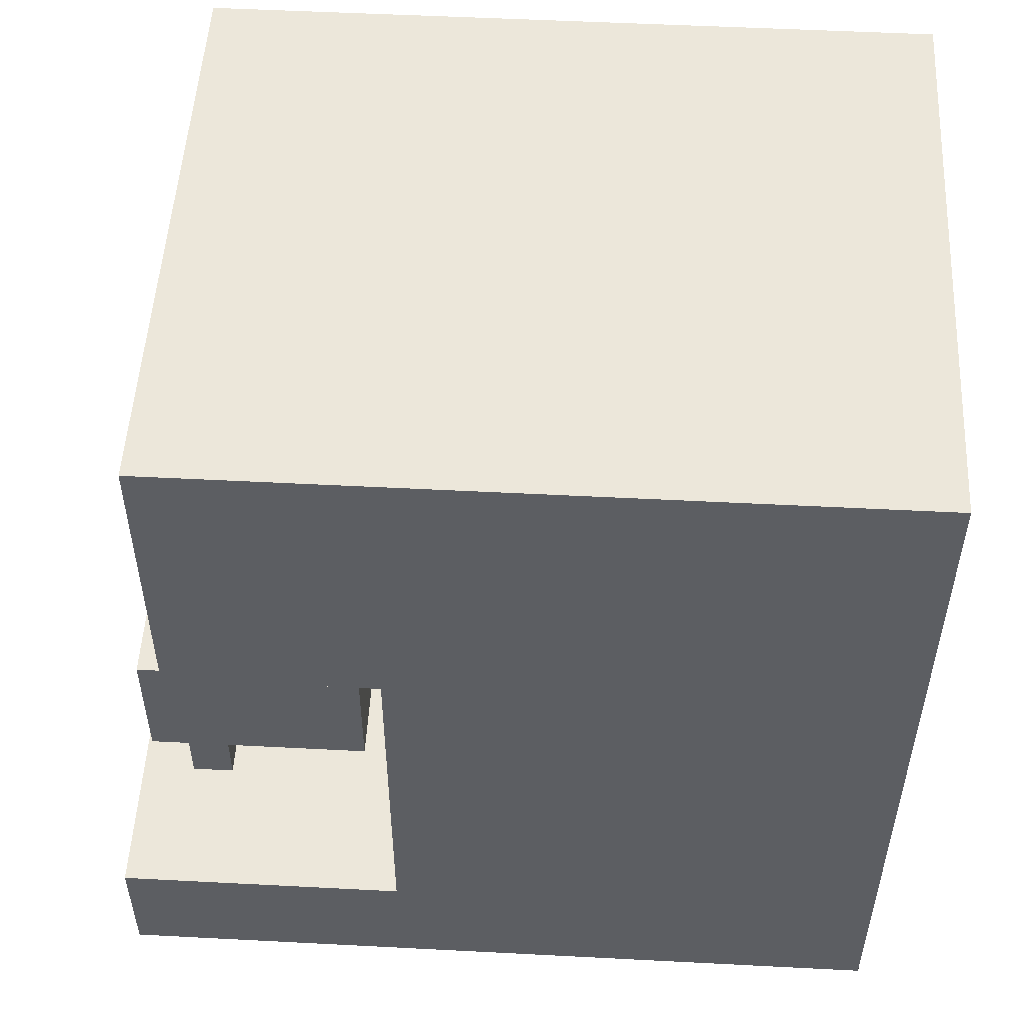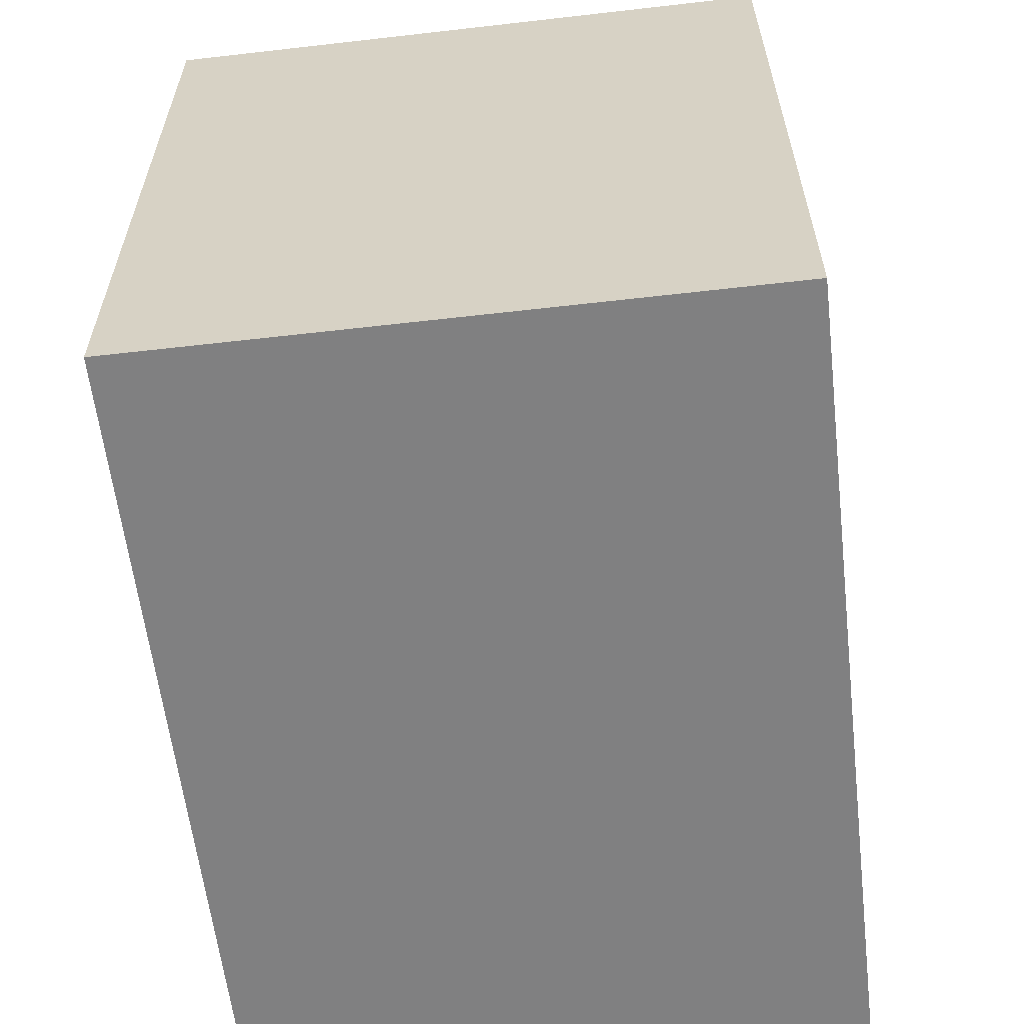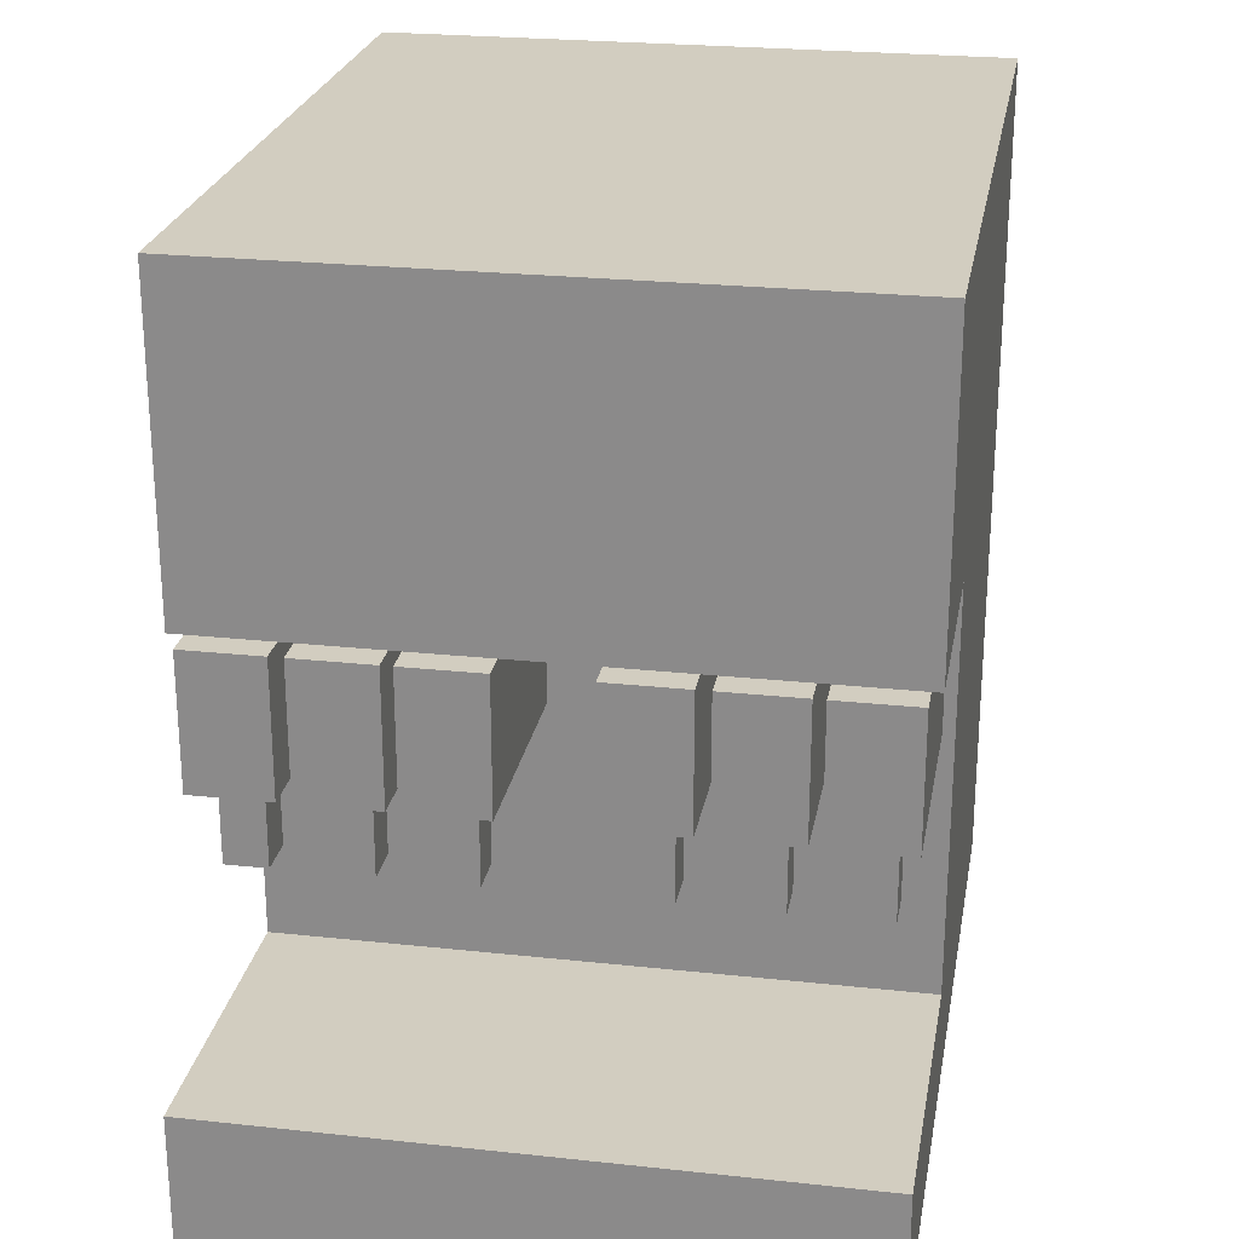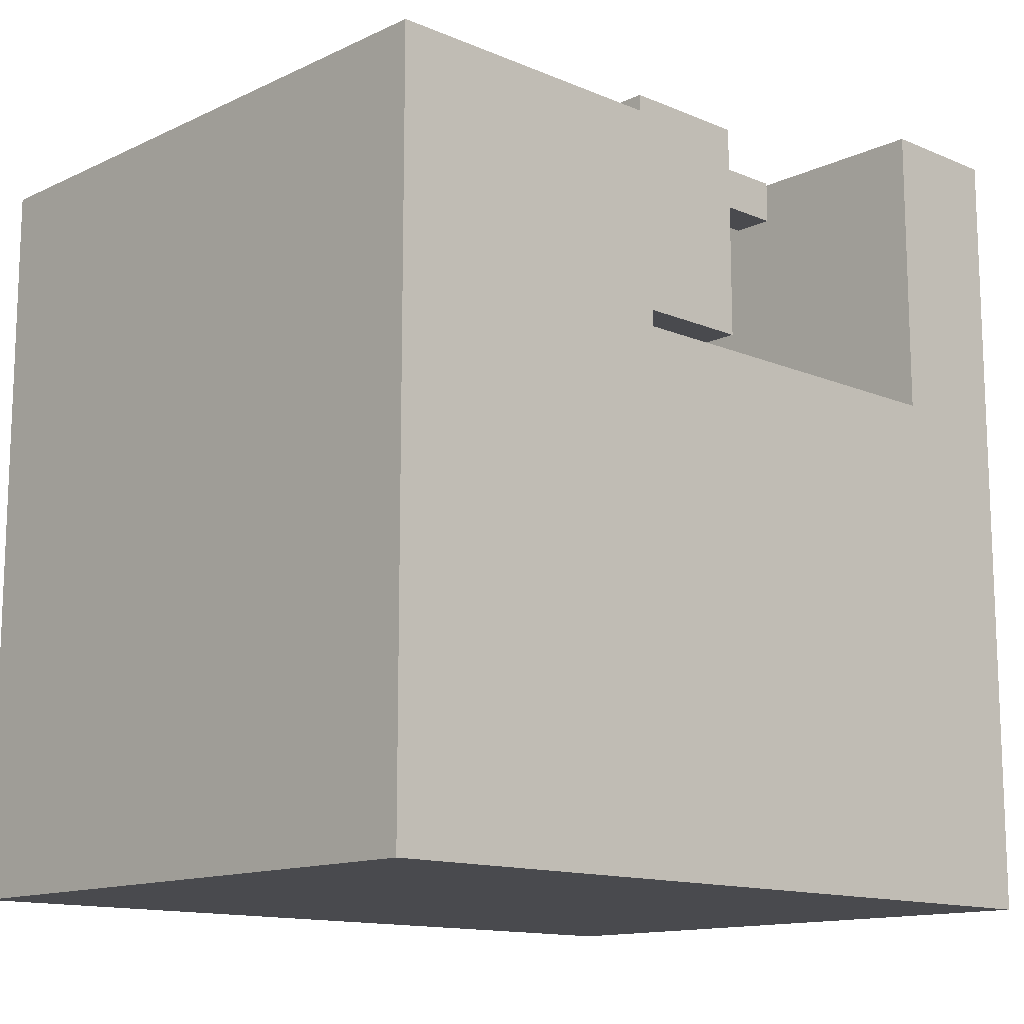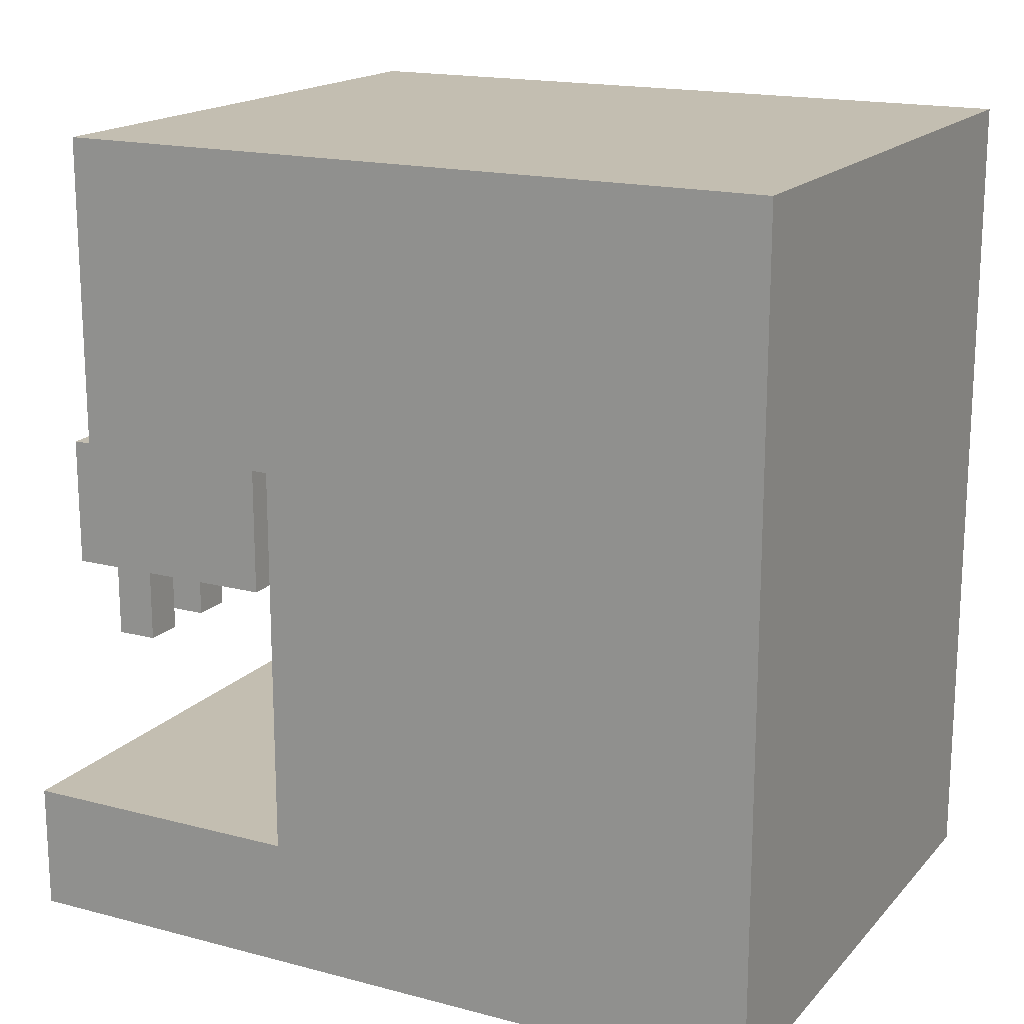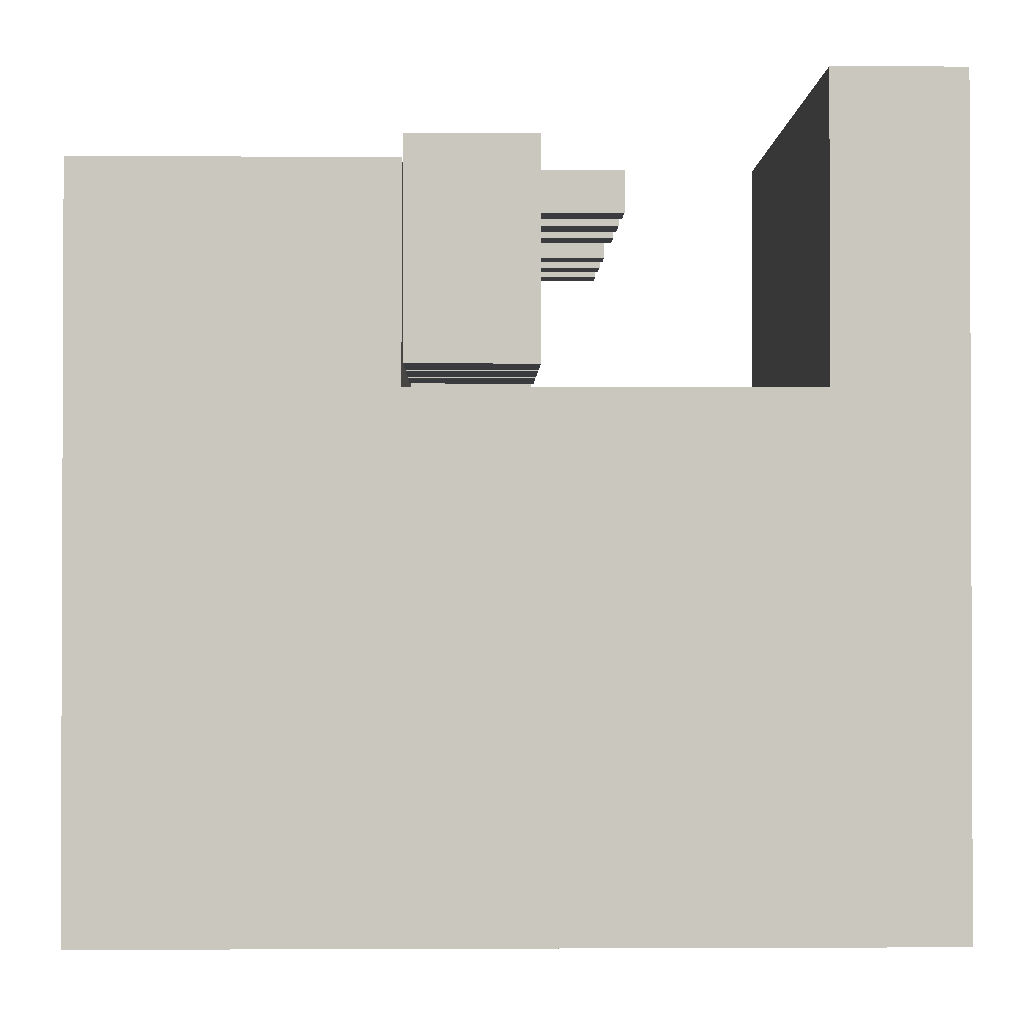
<metadata>
{"format":"obj","ext":"obj","renderer":"f3d","projection":"perspective","resolution":1024,"background":"white","views":[{"elev":52.0,"azim":93.2,"up":"+Y"},{"elev":-60.2,"azim":-173.3,"up":"+Z"},{"elev":24.5,"azim":10.1,"up":"+Y"},{"elev":-13.4,"azim":-133.5,"up":"+Z"},{"elev":17.2,"azim":117.7,"up":"+Y"},{"elev":-1.2,"azim":-91.1,"up":"+Z"}]}
</metadata>
<code>
v -0.4887 1.337 0.1738
v 0.4887 1.337 0.1738
v -0.4887 1.337 -0.6502
v 0.4887 1.337 -0.6502
v -0.4887 0 -0.6502
v 0.4887 0 -0.6502
v -0.4887 0.8407 0.1738
v -0.4887 0.8407 -0.6502
v 0.4887 0.8407 -0.6502
v 0.4887 0.8407 0.1738
v 0.4887 0.8407 0.5131
v -0.4887 0.8407 0.5131
v 0.4887 1.337 0.5131
v -0.4887 1.337 0.5131
v 0.4887 0.2082 0.1738
v -0.4887 0.2082 0.1738
v -0.4887 0 0.6502
v 0.4887 0 0.6502
v 0.4887 0.2082 0.6502
v -0.4887 0.2082 0.6502
v 0.4238 0.2082 0.2365
v -0.4238 0.2082 0.2365
v -0.4238 0.2082 0.5875
v 0.4238 0.2082 0.5875
v 0.4887 0.9126 0.5131
v -0.4887 0.9126 0.5131
v 0.4887 1.265 0.5131
v -0.4887 1.265 0.5131
v 0.4887 0.9126 0.2353
v 0.4887 1.265 0.2353
v -0.4887 0.9126 0.2353
v -0.4887 1.265 0.2353
v -0.4887 1.266 0.1063
v -0.4887 1.266 -0.5828
v -0.4887 0.912 -0.5828
v -0.4887 0.912 0.1063
v 0.4887 0.912 -0.5828
v 0.4887 0.912 0.1063
v 0.4887 1.266 -0.5828
v 0.4887 1.266 0.1063
v -0.4657 0.6343 0.5531
v -0.344 0.6343 0.5531
v -0.4657 0.8387 0.5531
v -0.344 0.8387 0.5531
v -0.4657 0.8387 0.2104
v -0.344 0.8387 0.2104
v -0.4657 0.6343 0.2104
v -0.344 0.6343 0.2104
v -0.3229 0.6343 0.5531
v -0.2012 0.6343 0.5531
v -0.3229 0.8387 0.5531
v -0.2012 0.8387 0.5531
v -0.3229 0.8387 0.2104
v -0.2012 0.8387 0.2104
v -0.3229 0.6343 0.2104
v -0.2012 0.6343 0.2104
v -0.1839 0.6343 0.5531
v -0.06221 0.6343 0.5531
v -0.1839 0.8387 0.5531
v -0.06221 0.8387 0.5531
v -0.1839 0.8387 0.2104
v -0.06221 0.8387 0.2104
v -0.1839 0.6343 0.2104
v -0.06221 0.6343 0.2104
v 0.3511 0.6343 0.5531
v 0.4728 0.6343 0.5531
v 0.3511 0.8387 0.5531
v 0.4728 0.8387 0.5531
v 0.3511 0.8387 0.2104
v 0.4728 0.8387 0.2104
v 0.3511 0.6343 0.2104
v 0.4728 0.6343 0.2104
v 0.2122 0.6343 0.5531
v 0.3339 0.6343 0.5531
v 0.2122 0.8387 0.5531
v 0.3339 0.8387 0.5531
v 0.2122 0.8387 0.2104
v 0.3339 0.8387 0.2104
v 0.2122 0.6343 0.2104
v 0.3339 0.6343 0.2104
v 0.06932 0.6343 0.5531
v 0.191 0.6343 0.5531
v 0.06932 0.8387 0.5531
v 0.191 0.8387 0.5531
v 0.06932 0.8387 0.2104
v 0.191 0.8387 0.2104
v 0.06932 0.6343 0.2104
v 0.191 0.6343 0.2104
v -0.4657 0.7083 0.5531
v -0.344 0.7083 0.5531
v -0.3229 0.7084 0.5531
v -0.2012 0.7084 0.5531
v -0.1839 0.7084 0.5531
v -0.06221 0.7083 0.5531
v 0.3511 0.7084 0.5531
v 0.4728 0.7083 0.5531
v 0.2122 0.7083 0.5531
v 0.3339 0.7084 0.5531
v 0.06932 0.7084 0.5531
v 0.191 0.7084 0.5531
v 0.4238 0.2082 0.3227
v 0.4238 0.2082 0.3822
v -0.4238 0.2082 0.3227
v -0.4238 0.2082 0.3822
v 0.4238 0.2082 0.5013
v 0.4238 0.2082 0.4418
v -0.4238 0.2082 0.5013
v -0.4238 0.2082 0.4418
v -0.4363 0.6343 0.4387
v -0.3734 0.6343 0.4387
v -0.3734 0.6343 0.5032
v -0.4363 0.6343 0.5032
v -0.2935 0.6343 0.4387
v -0.2306 0.6343 0.4387
v -0.2306 0.6343 0.5032
v -0.2935 0.6343 0.5032
v -0.1545 0.6343 0.4387
v -0.09163 0.6343 0.4387
v -0.09163 0.6343 0.5032
v -0.1545 0.6343 0.5032
v 0.3805 0.6343 0.4387
v 0.4434 0.6343 0.4387
v 0.4434 0.6343 0.5032
v 0.3805 0.6343 0.5032
v 0.2416 0.6343 0.4387
v 0.3044 0.6343 0.4387
v 0.3044 0.6343 0.5032
v 0.2416 0.6343 0.5032
v 0.09874 0.6343 0.4387
v 0.1616 0.6343 0.4387
v 0.1616 0.6343 0.5032
v 0.09874 0.6343 0.5032
v -0.4363 0.5084 0.4387
v -0.3734 0.5084 0.4387
v -0.3734 0.5084 0.5032
v -0.4363 0.5084 0.5032
v -0.2935 0.5084 0.4387
v -0.2306 0.5084 0.4387
v -0.2306 0.5084 0.5032
v -0.2935 0.5084 0.5032
v -0.1545 0.5084 0.4387
v -0.09163 0.5084 0.4387
v -0.09163 0.5084 0.5032
v -0.1545 0.5084 0.5032
v 0.3805 0.5084 0.4387
v 0.4434 0.5084 0.4387
v 0.4434 0.5084 0.5032
v 0.3805 0.5084 0.5032
v 0.2416 0.5084 0.4387
v 0.3044 0.5084 0.4387
v 0.3044 0.5084 0.5032
v 0.2416 0.5084 0.5032
v 0.09874 0.5084 0.4387
v 0.1616 0.5084 0.4387
v 0.1616 0.5084 0.5032
v 0.09874 0.5084 0.5032
f 17 18 19 20
f 1 2 4 3
f 6 5 8 9
f 15 6 9 10
f 33 34 35 36
f 3 4 9 8
f 38 37 39 40
f 26 25 27 28
f 7 10 11 12
f 29 30 27 25
f 2 1 14 13
f 32 31 26 28
f 16 15 10 7
f 15 16 22 21
f 20 19 24 23
f 12 11 25 26
f 13 14 28 27
f 10 2 30 29
f 2 13 27 30
f 11 10 29 25
f 1 7 31 32
f 7 12 26 31
f 14 1 32 28
f 1 3 34 33
f 3 8 35 34
f 8 7 36 35
f 7 1 33 36
f 10 9 37 38
f 9 4 39 37
f 4 2 40 39
f 2 10 38 40
f 5 16 7 8
f 41 42 90 89
f 43 44 46 45
f 45 46 48 47
f 133 134 135 136
f 90 42 48 46
f 45 47 41 89
f 49 50 92 91
f 51 52 54 53
f 53 54 56 55
f 137 138 139 140
f 92 50 56 54
f 53 55 49 91
f 57 58 94 93
f 59 60 62 61
f 61 62 64 63
f 141 142 143 144
f 94 58 64 62
f 61 63 57 93
f 65 66 96 95
f 67 68 70 69
f 69 70 72 71
f 145 146 147 148
f 96 66 72 70
f 69 71 65 95
f 73 74 98 97
f 75 76 78 77
f 77 78 80 79
f 149 150 151 152
f 98 74 80 78
f 77 79 73 97
f 81 82 100 99
f 83 84 86 85
f 85 86 88 87
f 153 154 155 156
f 100 82 88 86
f 85 87 81 99
f 89 90 44 43
f 90 46 44
f 91 92 52 51
f 92 54 52
f 93 94 60 59
f 94 62 60
f 95 96 68 67
f 96 70 68
f 97 98 76 75
f 98 78 76
f 99 100 84 83
f 100 86 84
f 45 89 43
f 53 91 51
f 61 93 59
f 85 99 83
f 77 97 75
f 69 95 67
f 108 106 102 104
f 19 18 6 15
f 18 17 5 6
f 17 20 16 5
f 20 23 107 108
f 21 22 103 101
f 105 107 23 24
f 102 15 21 101
f 102 101 103 104
f 105 106 108 107
f 19 106 105 24
f 19 15 102 106
f 16 104 103 22
f 20 108 104 16
f 47 48 110 109
f 48 42 111 110
f 42 41 112 111
f 41 47 109 112
f 55 56 114 113
f 56 50 115 114
f 50 49 116 115
f 49 55 113 116
f 63 64 118 117
f 64 58 119 118
f 58 57 120 119
f 57 63 117 120
f 71 72 122 121
f 72 66 123 122
f 66 65 124 123
f 65 71 121 124
f 79 80 126 125
f 80 74 127 126
f 74 73 128 127
f 73 79 125 128
f 87 88 130 129
f 88 82 131 130
f 82 81 132 131
f 81 87 129 132
f 109 110 134 133
f 110 111 135 134
f 111 112 136 135
f 112 109 133 136
f 113 114 138 137
f 114 115 139 138
f 115 116 140 139
f 116 113 137 140
f 117 118 142 141
f 118 119 143 142
f 119 120 144 143
f 120 117 141 144
f 121 122 146 145
f 122 123 147 146
f 123 124 148 147
f 124 121 145 148
f 125 126 150 149
f 126 127 151 150
f 127 128 152 151
f 128 125 149 152
f 129 130 154 153
f 130 131 155 154
f 131 132 156 155
f 132 129 153 156

</code>
